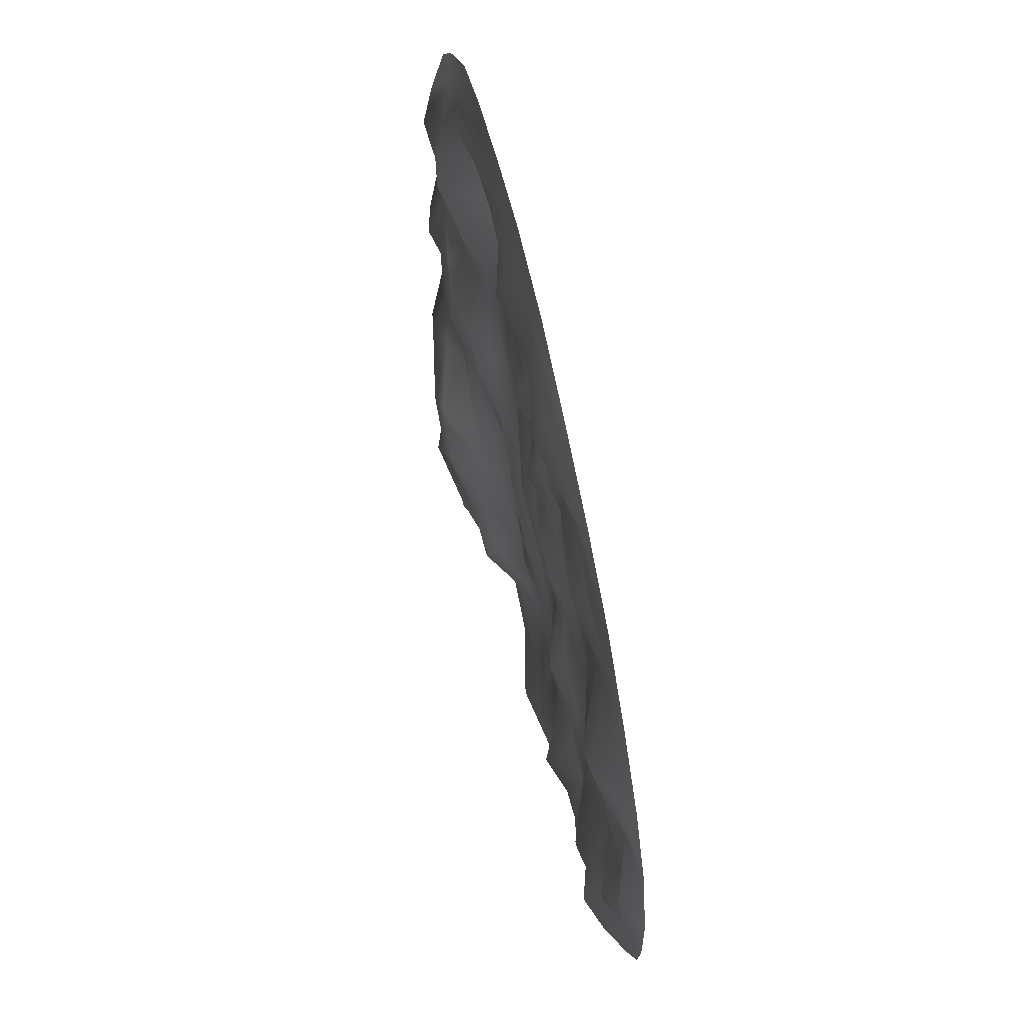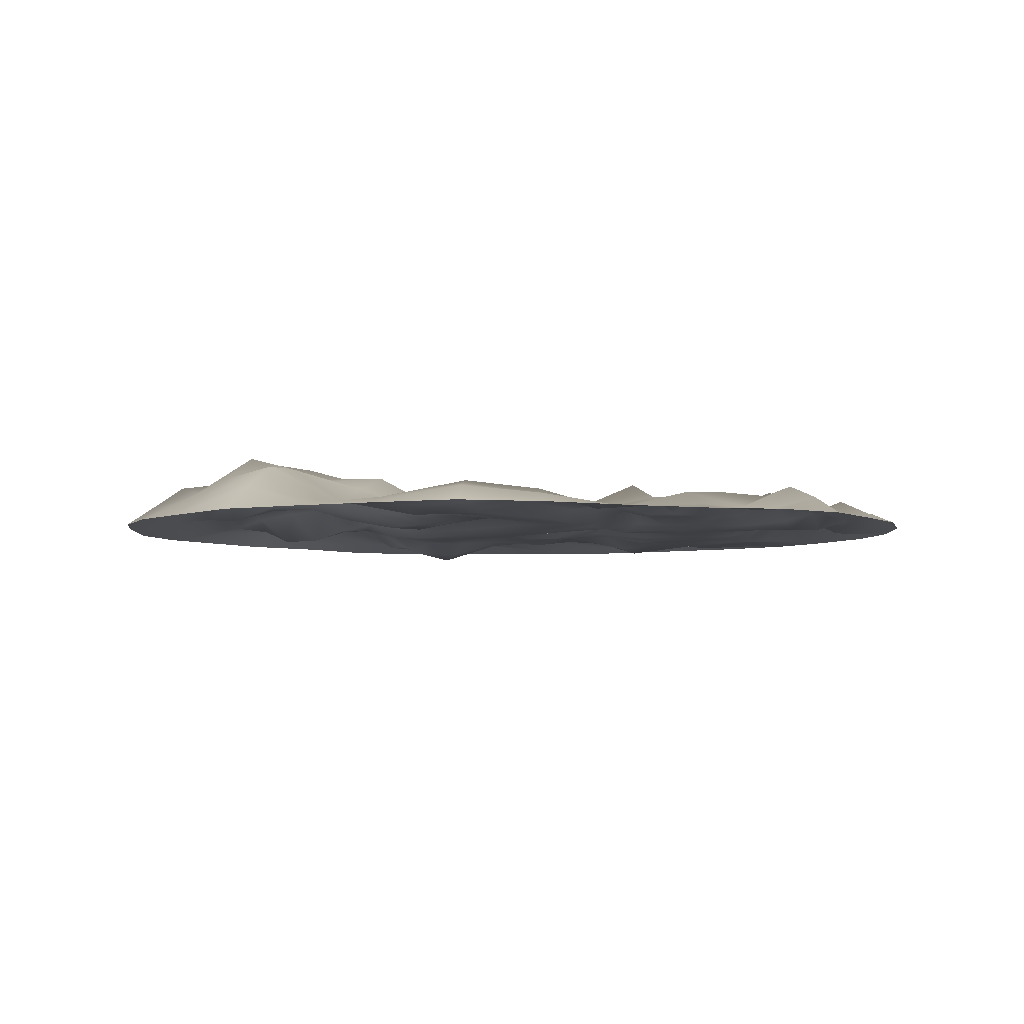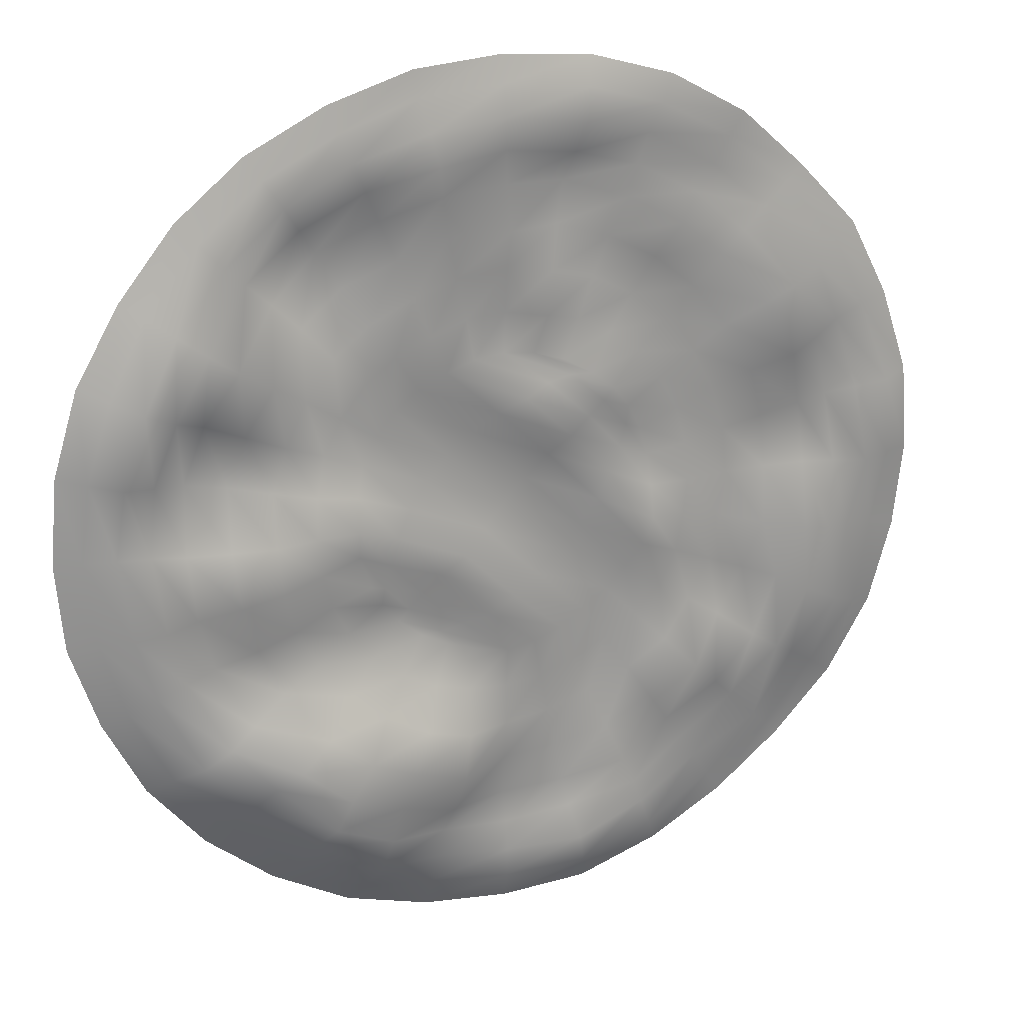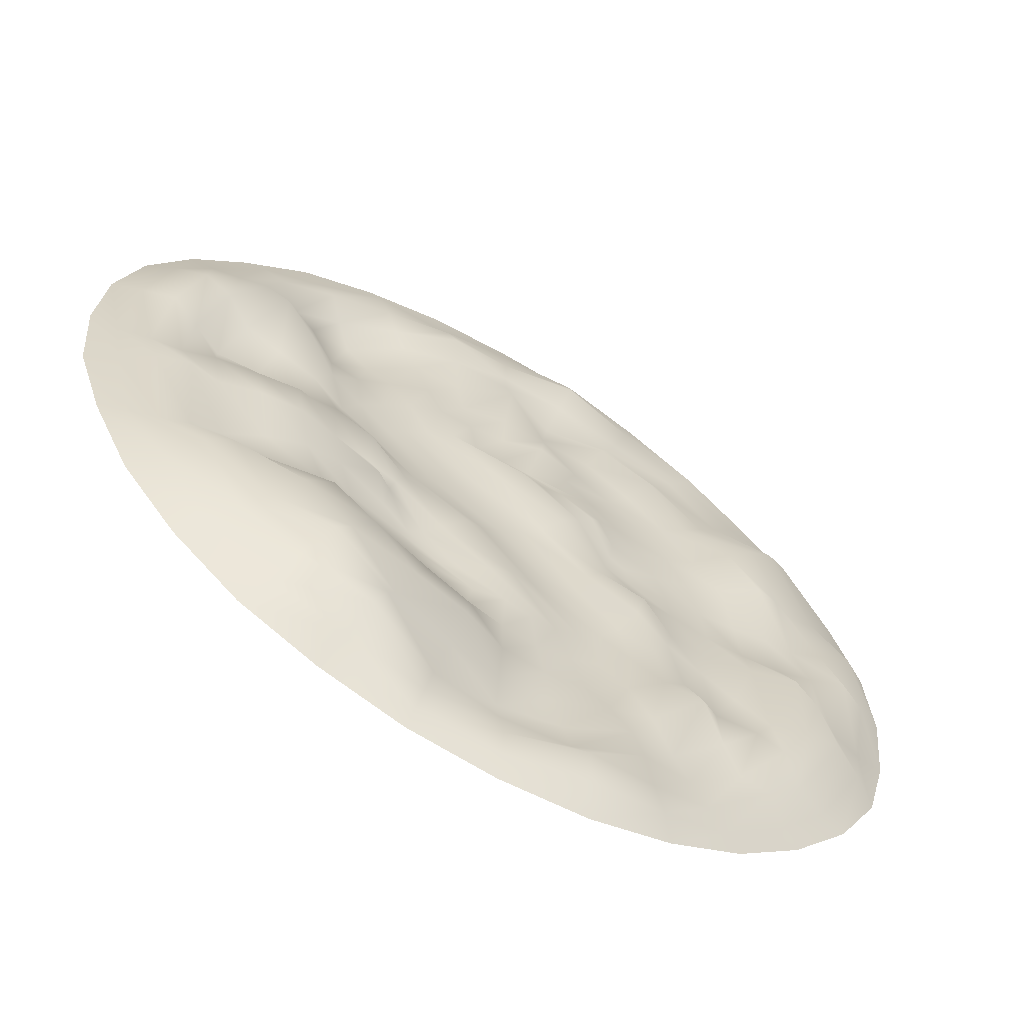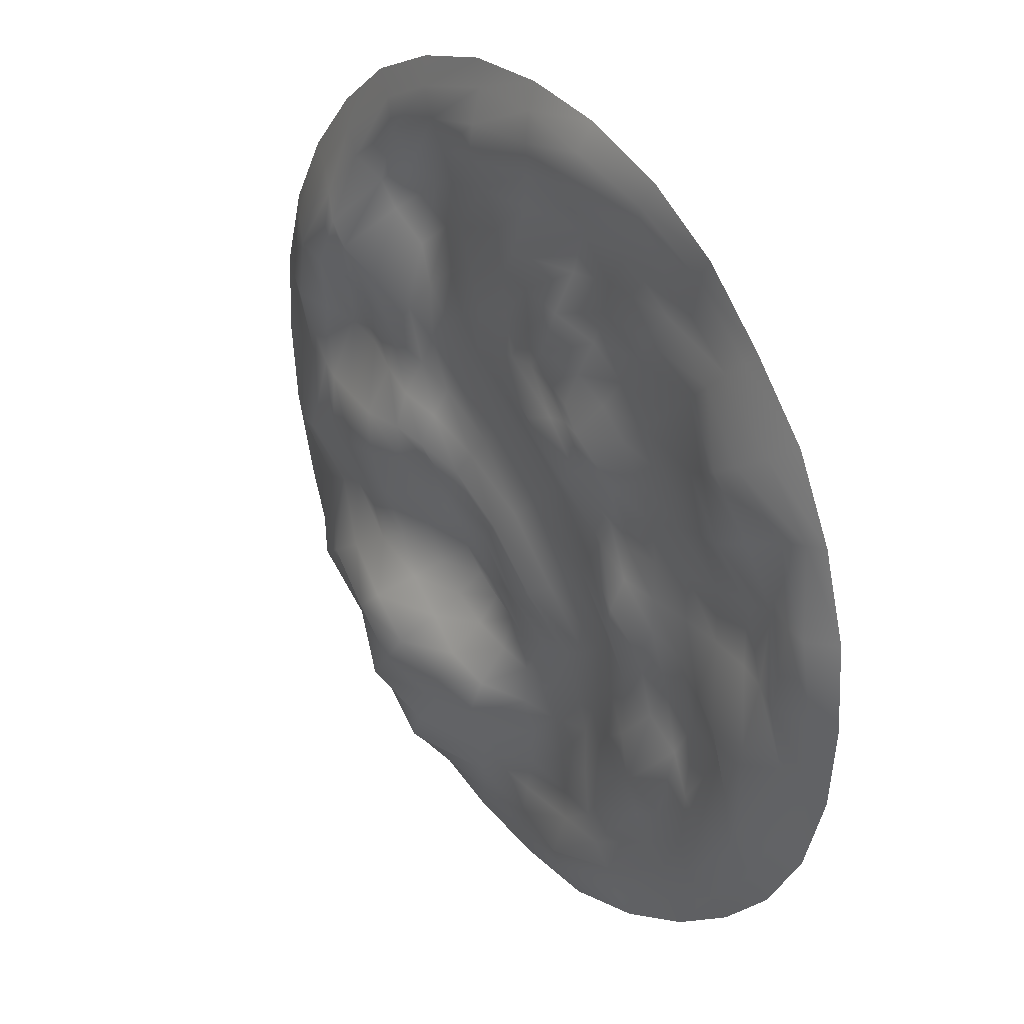
<metadata>
{"format":"obj","ext":"obj","renderer":"f3d","projection":"perspective","resolution":1024,"background":"white","views":[{"elev":70.0,"azim":-102.5,"up":"+Z"},{"elev":-4.5,"azim":-161.8,"up":"+Y"},{"elev":22.8,"azim":159.2,"up":"+Z"},{"elev":-63.3,"azim":149.4,"up":"+Z"},{"elev":33.2,"azim":-126.1,"up":"+Z"}]}
</metadata>
<code>
g snowdrift_Sphere.010
v 4.257 18.29 -21.07
v 8.331 18.33 -19.9
v 12.07 18.27 -17.89
v 15.35 18.31 -15.2
v 18.05 18.33 -11.92
v 19.96 18.37 -8.14
v 21.28 18.27 -4.113
v 21.62 18.3 0.1107
v 21.26 18.36 4.33
v 20.04 18.34 8.392
v 17.94 18.34 12.07
v 15.29 18.22 15.35
v 12.05 18.3 18.08
v 8.286 18.32 20.01
v 4.253 18.3 21.27
v 0.04453 18.29 21.63
v -4.169 18.34 21.29
v -8.234 18.33 20.1
v -11.92 18.3 18.01
v -15.03 18.29 15.19
v -17.93 18.31 12.12
v -19.86 18.28 8.355
v -21.17 18.35 4.331
v -21.49 18.37 0.1107
v -21.09 18.29 -4.093
v -19.94 18.33 -8.169
v -17.86 18.29 -11.85
v -15.08 18.17 -15.02
v -11.86 18.17 -17.7
v -8.202 18.28 -19.8
v -4.189 18.36 -21.17
v 0.04453 18.31 -21.47
v 3.109 19.56 -15.29
v 6.055 20.07 -14.4
v 8.77 21.16 -12.95
v 11.15 21.16 -10.99
v 13.1 20.07 -8.615
v 14.55 18.87 -5.9
v 15.45 19.72 -2.953
v 15.75 19.36 0.1107
v 15.45 18.25 3.175
v 14.55 18.94 6.121
v 13.1 20.06 8.836
v 11.06 18.34 11.23
v 8.77 17.52 13.17
v 6.055 18.5 14.62
v 3.109 18.87 15.51
v 0.04453 18.83 15.82
v -3.019 17.89 15.51
v -5.966 18.74 14.62
v -8.681 18.94 13.17
v -11.06 18.31 11.22
v -13.01 19.2 8.836
v -14.47 19.44 6.121
v -15.36 18.33 3.175
v -15.66 18.56 0.1107
v -15.36 19.88 -2.953
v -14.47 18.59 -5.9
v -13.01 19.22 -8.615
v -11.06 19.11 -10.99
v -8.683 18.43 -12.95
v -5.994 19.3 -14.38
v -3.022 18.47 -15.29
v 0.04453 18.15 -15.59
v 1.516 18.44 -7.293
v 2.933 18.3 -6.862
v 4.238 18.33 -6.165
v 5.381 18.33 -5.226
v 6.32 18.65 -4.082
v 7.017 19.38 -2.778
v 7.447 18.98 -1.362
v 7.592 19.51 0.1107
v 7.447 18.82 1.583
v 7.017 18.29 2.999
v 6.317 18.32 4.304
v 5.381 18.29 5.448
v 4.238 18.42 6.386
v 2.933 18.6 7.084
v 1.517 18.42 7.513
v 0.04453 18.4 7.658
v -1.428 18.47 7.513
v -2.844 18.62 7.084
v -4.149 19.06 6.386
v -5.292 18.9 5.447
v -6.231 18.54 4.304
v -6.928 18.29 2.999
v -7.332 18.34 1.566
v -7.45 18.64 0.07578
v -7.325 19.3 -1.383
v -6.927 19.17 -2.778
v -6.231 18.47 -4.082
v -5.292 18.29 -5.226
v -4.15 18.3 -6.166
v -2.855 18.37 -6.872
v -1.448 18.59 -7.309
v 0.03354 18.82 -7.446
v -6.197 18.35 3.291
v -5.922 18.29 2.157
v -5.416 18.45 0.9459
v -4.698 18.5 -0.2954
v -3.796 18.31 -1.519
v -2.745 18.29 -2.679
v -1.586 18.42 -3.73
v -0.3584 18.83 -4.636
v 0.9082 18.87 -5.371
v 2.098 18.39 -5.861
v 3.224 18.29 -6.131
v -4.758 19.06 4.914
v -4.04 18.94 4.195
v -3.165 18.94 3.32
v -2.166 18.41 2.321
v -1.082 18.29 1.238
v 0.04453 18.28 0.1107
v 1.158 18.5 -0.9988
v 2.229 18.98 -2.066
v 3.239 18.55 -3.079
v 4.127 18.27 -3.972
v 4.847 18.29 -4.692
v -3.135 18.84 6.352
v -2.001 18.84 6.077
v -0.7906 19.2 5.571
v 0.4507 18.74 4.853
v 1.675 18.29 3.951
v 2.834 18.29 2.901
v 3.885 18.29 1.741
v 4.787 18.47 0.5169
v 5.505 18.85 -0.7244
v 6.011 18.96 -1.935
v 6.286 19.01 -3.069
v -7.124 18.25 17.42
v -10.36 18.46 15.69
v 18.42 19.68 -3.544
v 18.78 18.69 0.1107
v -13.25 19.11 -13.25
v -10.36 18.27 -15.46
v 18.42 19.51 3.765
v -7.153 18.94 -17.17
v -3.61 19.48 18.48
v 17.35 18.76 -7.058
v 0.04453 18.76 -18.62
v 3.699 18.69 -18.26
v -17.26 18.34 7.279
v -18.33 18.71 3.765
v 15.62 19.25 10.52
v 13.29 19.09 13.36
v 7.213 20.63 -17.2
v -18.69 19.56 0.1107
v 3.699 18.98 18.48
v 0.04453 18.76 18.84
v -17.26 19.81 -7.058
v -15.53 18.59 -10.3
v 13.29 19.78 -13.14
v 15.62 20.35 -10.3
v -3.61 19.54 -18.26
v 17.35 19.87 7.279
v -13.2 18.3 13.36
v -15.53 19.59 10.52
v 10.45 18.82 15.69
v 7.213 18.81 17.42
v 10.45 20.25 -15.47
v -18.33 18.59 -3.544
v -6.415 18.29 9.778
v -8.177 18.36 8.332
v 8.266 19.64 -8.11
v 9.712 19.39 -6.349
v 8.266 18.34 8.332
v 6.504 18.34 9.778
v -9.623 18.28 6.57
v 10.79 19.6 -4.339
v 4.494 18.6 10.85
v 2.313 18.36 11.51
v -10.7 18.36 4.56
v 11.45 20.04 -2.157
v -11.34 18.32 2.368
v 11.67 19.92 0.1107
v -11.53 18.39 0.07781
v 11.45 18.76 2.379
v -11.34 18.44 -2.168
v 10.79 18.91 4.56
v -10.7 18.62 -4.336
v 9.708 18.63 6.57
v -9.623 18.62 -6.348
v -8.177 19.11 -8.11
v -6.415 18.69 -9.556
v 0.04453 18.71 11.74
v -4.406 18.29 -10.63
v -2.224 18.79 11.51
v 2.313 19.73 -11.29
v 4.494 19.94 -10.63
v -2.23 18.41 -11.3
v -4.405 18.29 10.85
v 6.504 19.65 -9.556
v 0.04344 18.61 -11.52
v -11.2 18.33 16.95
v 20.29 18.39 0.1107
v -11.2 18.19 -16.72
v 19.9 18.95 4.061
v -7.711 18.77 -18.59
v 3.994 18.49 -19.75
v -19.81 19.14 4.061
v 14.36 18.76 14.43
v 7.793 19.53 -18.59
v -20.2 18.86 0.1107
v 0.04453 18.59 20.36
v -16.79 18.29 -11.14
v 16.88 19.29 -11.14
v 18.75 19.18 7.859
v -16.79 19.02 11.36
v 11.29 18.46 16.95
v 11.29 19.2 -16.72
v -19.81 18.29 -3.839
v -7.703 18.56 18.82
v 19.9 18.89 -3.839
v -14.29 18.44 -14.24
v -3.905 18.99 19.97
v 18.75 18.58 -7.637
v 0.04453 18.68 -20.14
v -18.66 18.29 7.859
v 16.88 18.68 11.36
v 3.994 18.34 19.97
v -18.66 19.18 -7.637
v 14.36 19.01 -14.21
v -3.905 19.18 -19.75
v -14.27 18.29 14.43
v 7.793 18.74 18.82
v -6.545 18.31 16.02
v 16.93 20.04 -3.249
v -12.14 18.63 -12.1
v -3.315 18.78 17
v 15.95 18.89 -6.479
v 0.04453 18.51 -17.11
v -15.86 19 6.7
v 14.36 19.88 9.677
v 3.404 19.4 17
v -15.86 19.4 -6.479
v 12.22 20.29 -12.07
v -3.319 18.62 -16.77
v -12.13 18.34 12.29
v 6.634 18.58 16.02
v -9.522 18.41 14.43
v 17.26 18.89 0.1107
v -9.526 18.35 -14.2
v 16.93 18.88 3.47
v -6.586 19.26 -15.76
v 3.404 18.79 -16.78
v -16.84 18.29 3.47
v 12.22 18.35 12.29
v 6.634 20.63 -15.8
v -17.17 18.96 0.1107
v 0.04453 18.7 17.33
v -14.27 19.4 -9.456
v 14.36 20.54 -9.456
v 15.95 19.71 6.7
v -14.27 19.64 9.677
v 9.611 18.12 14.43
v 9.611 21.4 -14.21
v -16.84 19.4 -3.249
v -9.619 18.31 9.774
v 11.41 19.46 -7.482
v 7.637 17.78 11.47
v -11.32 18.36 7.703
v 12.67 19.42 -5.119
v 2.711 18.42 13.51
v -12.58 18.7 5.34
v 13.45 20.04 -2.555
v -13.36 18.29 2.777
v 13.71 19.67 0.1107
v -13.62 18.4 0.1107
v 13.45 18.25 2.777
v -13.36 19.13 -2.555
v 12.67 18.91 5.34
v -12.58 18.54 -5.118
v 11.41 19.5 7.703
v -11.32 18.52 -7.482
v -9.619 19.88 -9.553
v -7.548 18.76 -11.25
v 0.04453 19.44 13.78
v -5.188 18.88 -12.51
v -2.622 18.09 13.51
v 5.274 20.4 -12.52
v -2.622 18.35 -13.29
v -5.185 18.33 12.74
v 7.637 21.01 -11.25
v 0.04453 18.35 -13.56
v -7.548 18.29 11.47
v 9.708 21 -9.553
v 9.616 17.85 9.786
v 5.274 18.61 12.74
v 2.711 20.23 -13.29
v -5.282 18.38 8.082
v 6.823 18.88 -6.668
v 6.82 18.33 6.89
v 3.713 18.68 8.968
v 1.915 18.64 -9.292
v -6.734 18.33 6.89
v 8.016 18.82 -5.215
v 5.371 18.47 8.082
v -7.927 18.35 5.437
v 8.902 19.23 -3.558
v 1.915 18.47 9.513
v -8.812 18.33 3.779
v 9.447 19.51 -1.76
v -9.301 18.4 1.944
v 9.631 19.56 0.1107
v -9.436 18.55 0.04086
v 9.447 19.11 1.981
v -9.301 18.45 -1.797
v 8.898 18.47 3.78
v -8.812 18.73 -3.558
v 8.003 18.42 5.437
v -7.927 18.88 -5.215
v -6.734 18.68 -6.668
v -5.282 18.28 -7.86
v 0.04453 18.56 9.698
v -3.632 18.3 -8.753
v -1.826 19.2 9.513
v 3.713 18.8 -8.746
v -1.844 18.38 -9.308
v -3.624 18.54 8.968
v 5.371 18.88 -7.86
v 0.03688 18.58 -9.483
f 240 226 50 51
f 241 227 39 40
f 242 228 60 61
f 243 241 40 41
f 244 242 61 62
f 226 229 49 50
f 227 230 38 39
f 245 231 64 33
f 246 232 54 55
f 247 233 43 44
f 248 245 33 34
f 249 246 55 56
f 250 234 47 48
f 251 235 58 59
f 229 250 48 49
f 252 236 36 37
f 228 251 59 60
f 230 252 37 38
f 231 237 63 64
f 253 243 41 42
f 254 238 52 53
f 255 247 44 45
f 232 254 53 54
f 234 239 46 47
f 233 253 42 43
f 238 240 51 52
f 237 244 62 63
f 256 248 34 35
f 239 255 45 46
f 236 256 35 36
f 257 249 56 57
f 235 257 57 58
f 295 290 83 84
f 296 291 68 69
f 297 292 76 77
f 298 295 84 85
f 299 296 69 70
f 300 293 78 79
f 301 298 85 86
f 302 299 70 71
f 303 301 86 87
f 304 302 71 72
f 305 303 87 88
f 306 304 72 73
f 307 305 88 89
f 308 306 73 74
f 309 307 89 90
f 310 308 74 75
f 311 309 90 91
f 292 310 75 76
f 312 311 91 92
f 293 297 77 78
f 313 312 92 93
f 314 300 79 80
f 315 313 93 94
f 316 314 80 81
f 317 294 65 66
f 318 315 94 95
f 319 316 81 82
f 320 317 66 67
f 321 318 95 96
f 290 319 82 83
f 291 320 67 68
f 294 321 96 65
f 86 85 97 87
f 85 84 108 97
f 84 83 119 108
f 83 82 81 119
f 87 97 98 88
f 97 108 109 98
f 108 119 120 109
f 119 81 80 120
f 88 98 99 89
f 98 109 110 99
f 109 120 121 110
f 120 80 79 121
f 89 99 100 90
f 99 110 111 100
f 110 121 122 111
f 121 79 78 122
f 90 100 101 91
f 100 111 112 101
f 111 122 123 112
f 122 78 77 123
f 91 101 102 92
f 101 112 113 102
f 112 123 124 113
f 123 77 76 124
f 92 102 103 93
f 102 113 114 103
f 113 124 125 114
f 124 76 75 125
f 93 103 104 94
f 103 114 115 104
f 114 125 126 115
f 125 75 74 126
f 94 104 105 95
f 104 115 116 105
f 115 126 127 116
f 126 74 73 127
f 95 105 106 96
f 105 116 117 106
f 116 127 128 117
f 127 73 72 128
f 96 106 107 65
f 106 117 118 107
f 117 128 129 118
f 128 72 71 129
f 65 107 67 66
f 107 118 68 67
f 118 129 69 68
f 129 71 70 69
f 221 211 161 150
f 211 203 147 161
f 222 210 160 152
f 225 209 158 159
f 210 202 146 160
f 223 198 137 154
f 224 194 131 156
f 219 207 155 144
f 220 225 159 148
f 218 208 157 142
f 209 201 145 158
f 208 224 156 157
f 207 197 136 155
f 217 223 154 140
f 216 206 153 139
f 214 205 151 134
f 206 222 152 153
f 215 204 149 138
f 205 221 150 151
f 204 220 148 149
f 203 200 143 147
f 202 199 141 146
f 201 219 144 145
f 200 218 142 143
f 199 217 140 141
f 213 216 139 132
f 212 215 138 130
f 198 196 135 137
f 197 195 133 136
f 196 214 134 135
f 195 213 132 133
f 194 212 130 131
f 289 284 193 188
f 286 283 192 164
f 285 282 191 162
f 284 281 190 193
f 283 280 189 192
f 282 279 187 191
f 281 278 186 190
f 280 289 188 189
f 279 277 185 187
f 278 276 184 186
f 277 263 171 185
f 276 275 183 184
f 288 260 167 170
f 275 274 182 183
f 287 273 181 166
f 274 272 180 182
f 273 271 179 181
f 272 270 178 180
f 271 269 177 179
f 270 268 176 178
f 269 267 175 177
f 268 266 174 176
f 267 265 173 175
f 266 264 172 174
f 265 262 169 173
f 264 261 168 172
f 263 288 170 171
f 262 259 165 169
f 261 258 163 168
f 260 287 166 167
f 259 286 164 165
f 258 285 162 163
f 19 18 212 194
f 8 7 213 195
f 29 28 214 196
f 9 8 195 197
f 30 29 196 198
f 18 17 215 212
f 7 6 216 213
f 1 32 217 199
f 23 22 218 200
f 12 11 219 201
f 2 1 199 202
f 24 23 200 203
f 16 15 220 204
f 27 26 221 205
f 17 16 204 215
f 5 4 222 206
f 28 27 205 214
f 6 5 206 216
f 32 31 223 217
f 10 9 197 207
f 21 20 224 208
f 13 12 201 209
f 22 21 208 218
f 15 14 225 220
f 11 10 207 219
f 20 19 194 224
f 31 30 198 223
f 3 2 202 210
f 14 13 209 225
f 4 3 210 222
f 25 24 203 211
f 26 25 211 221
f 150 161 257 235
f 161 147 249 257
f 152 160 256 236
f 159 158 255 239
f 160 146 248 256
f 154 137 244 237
f 156 131 240 238
f 144 155 253 233
f 148 159 239 234
f 142 157 254 232
f 158 145 247 255
f 157 156 238 254
f 155 136 243 253
f 140 154 237 231
f 139 153 252 230
f 134 151 251 228
f 153 152 236 252
f 138 149 250 229
f 151 150 235 251
f 149 148 234 250
f 147 143 246 249
f 146 141 245 248
f 145 144 233 247
f 143 142 232 246
f 141 140 231 245
f 132 139 230 227
f 130 138 229 226
f 137 135 242 244
f 136 133 241 243
f 135 134 228 242
f 133 132 227 241
f 131 130 226 240
f 52 51 285 258
f 37 36 286 259
f 45 44 287 260
f 53 52 258 261
f 38 37 259 262
f 47 46 288 263
f 54 53 261 264
f 39 38 262 265
f 55 54 264 266
f 40 39 265 267
f 56 55 266 268
f 41 40 267 269
f 57 56 268 270
f 42 41 269 271
f 58 57 270 272
f 43 42 271 273
f 59 58 272 274
f 44 43 273 287
f 60 59 274 275
f 46 45 260 288
f 61 60 275 276
f 48 47 263 277
f 62 61 276 278
f 49 48 277 279
f 34 33 289 280
f 63 62 278 281
f 50 49 279 282
f 35 34 280 283
f 64 63 281 284
f 51 50 282 285
f 36 35 283 286
f 33 64 284 289
f 188 193 321 294
f 164 192 320 291
f 162 191 319 290
f 193 190 318 321
f 192 189 317 320
f 191 187 316 319
f 190 186 315 318
f 189 188 294 317
f 187 185 314 316
f 186 184 313 315
f 185 171 300 314
f 184 183 312 313
f 170 167 297 293
f 183 182 311 312
f 166 181 310 292
f 182 180 309 311
f 181 179 308 310
f 180 178 307 309
f 179 177 306 308
f 178 176 305 307
f 177 175 304 306
f 176 174 303 305
f 175 173 302 304
f 174 172 301 303
f 173 169 299 302
f 172 168 298 301
f 171 170 293 300
f 169 165 296 299
f 168 163 295 298
f 167 166 292 297
f 165 164 291 296
f 163 162 290 295

</code>
